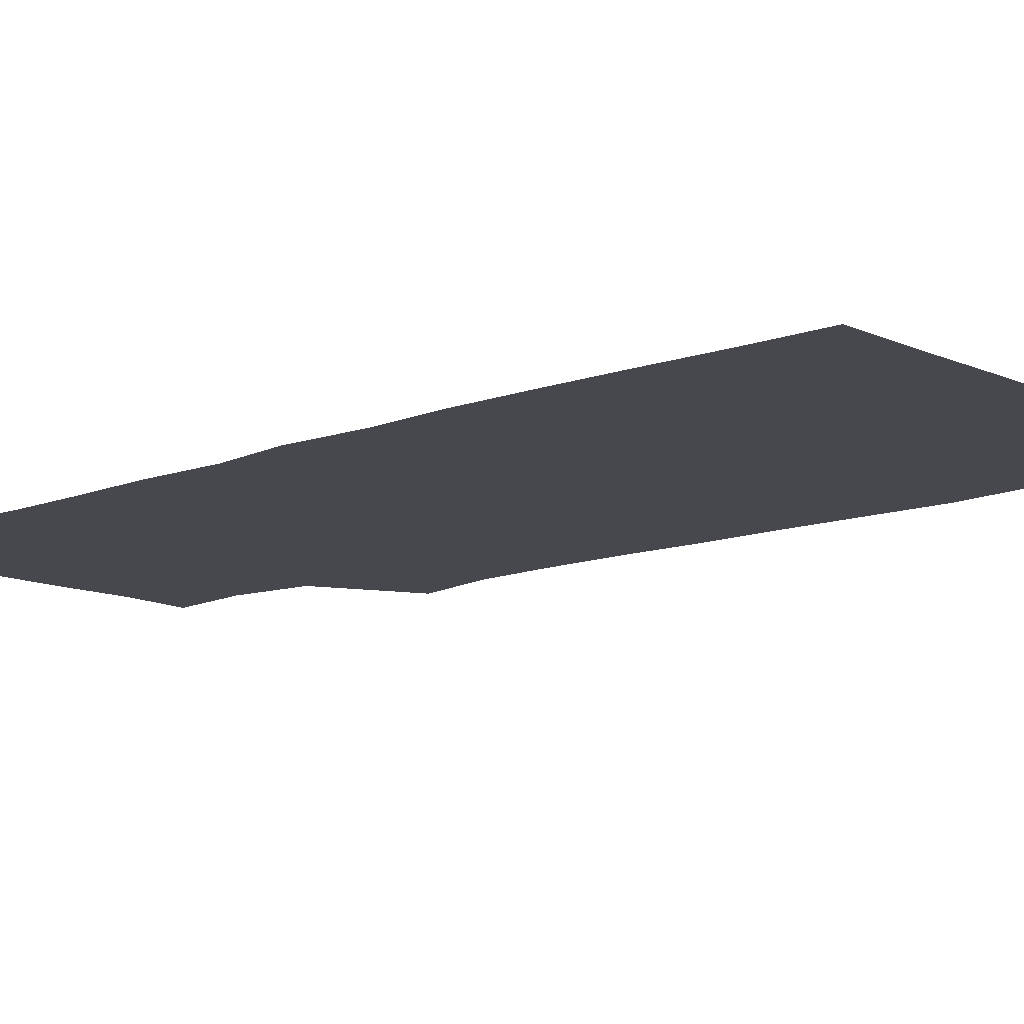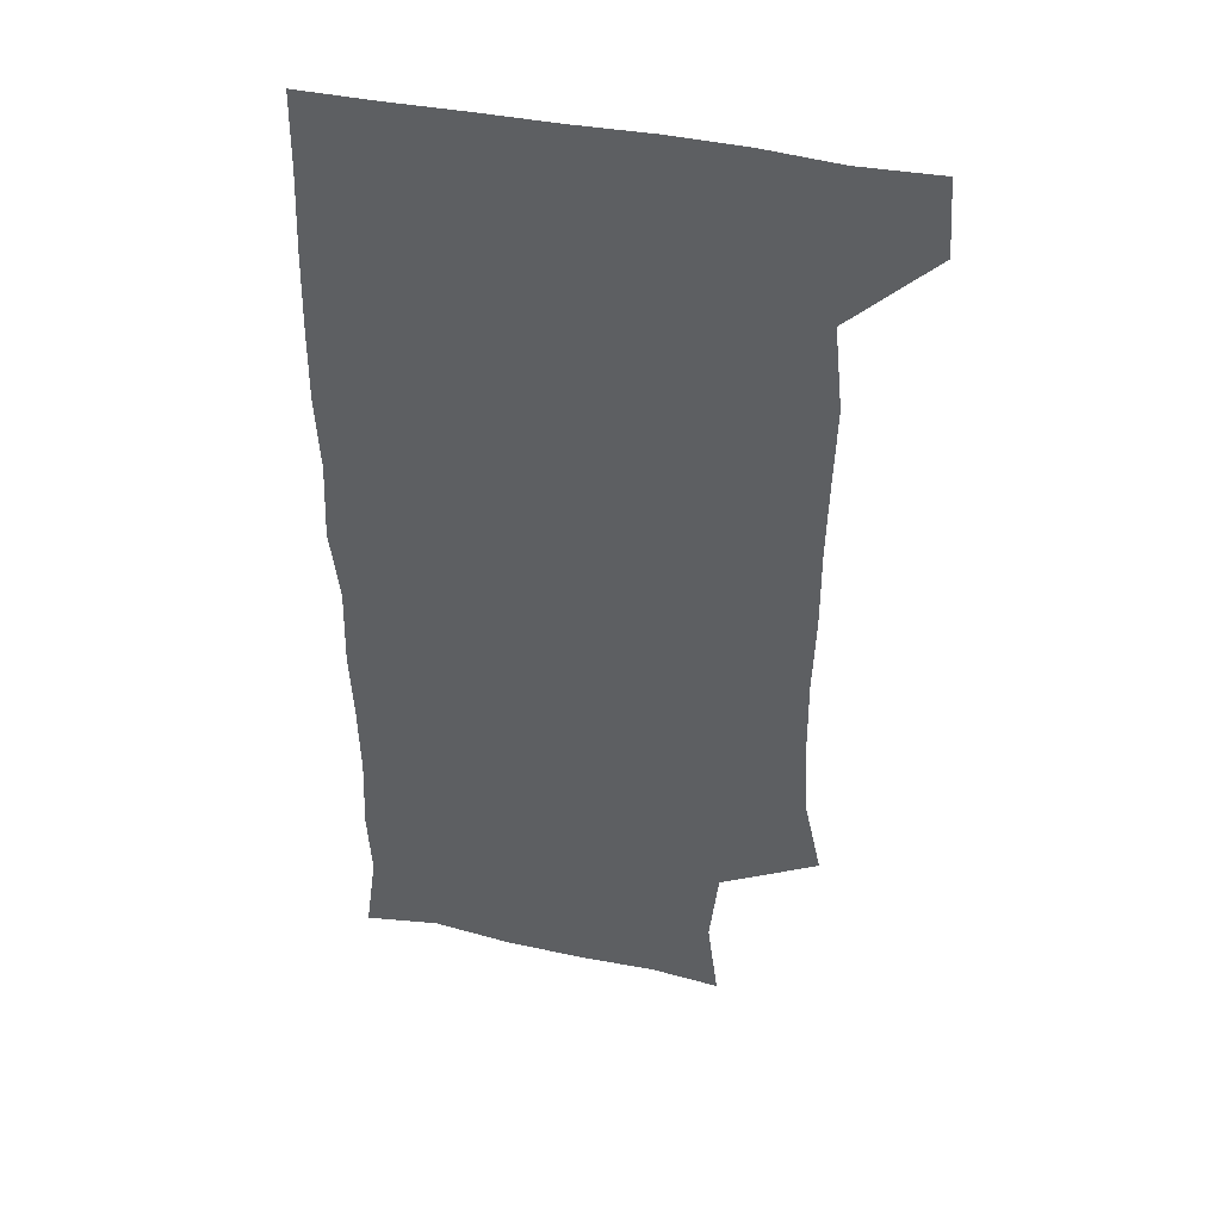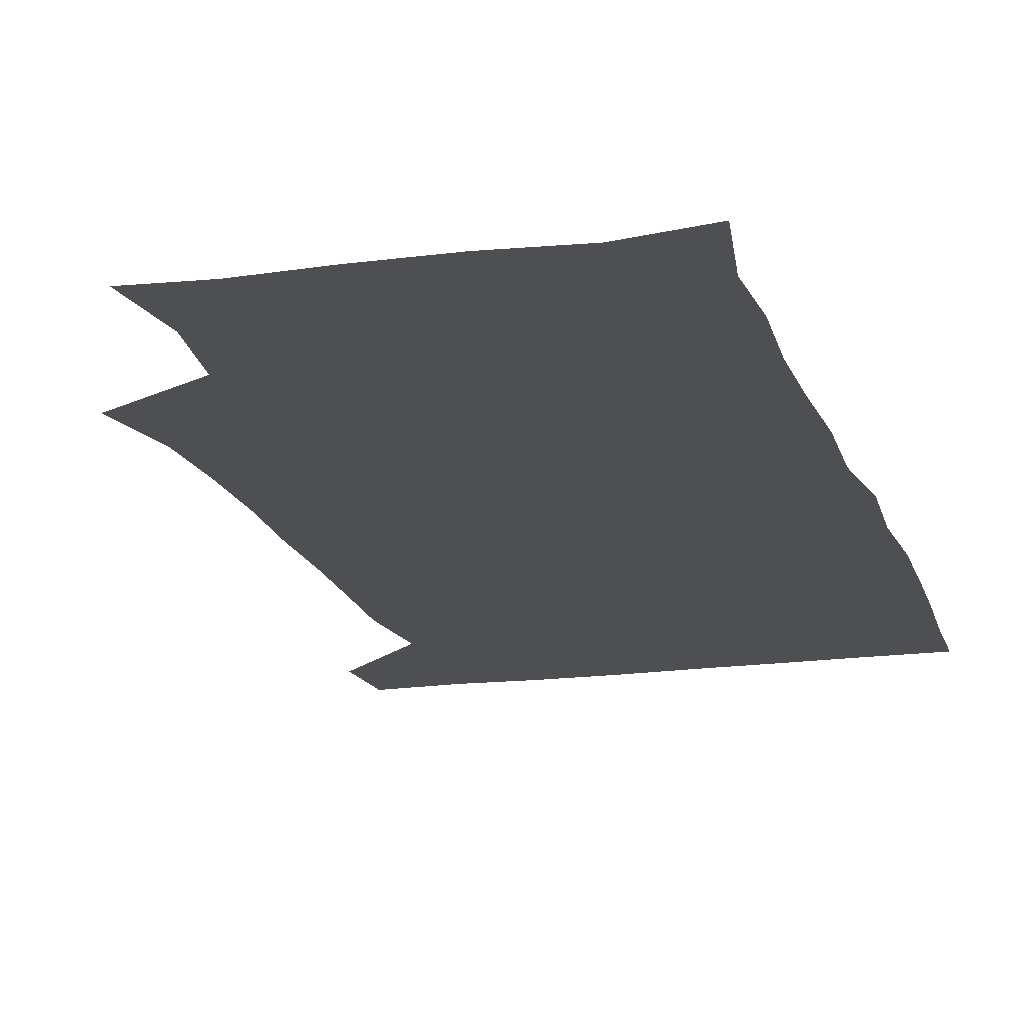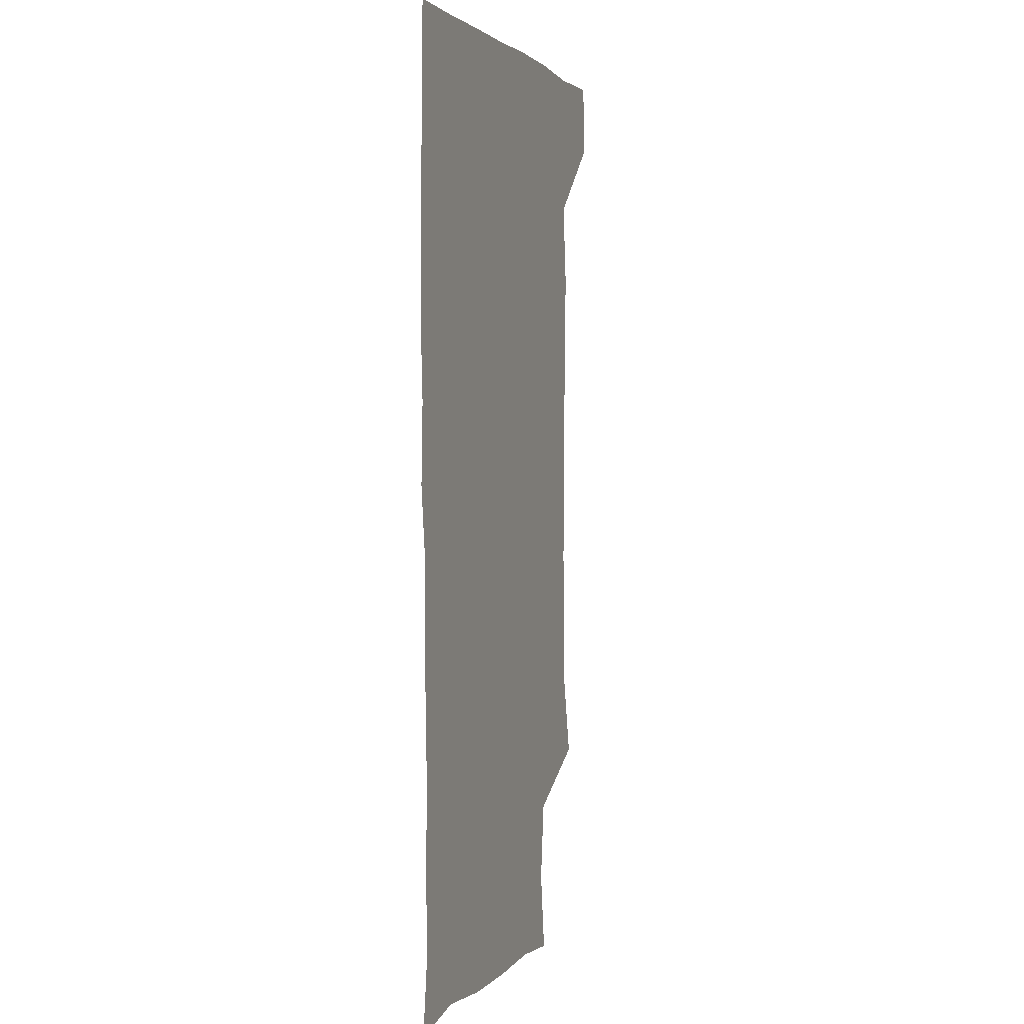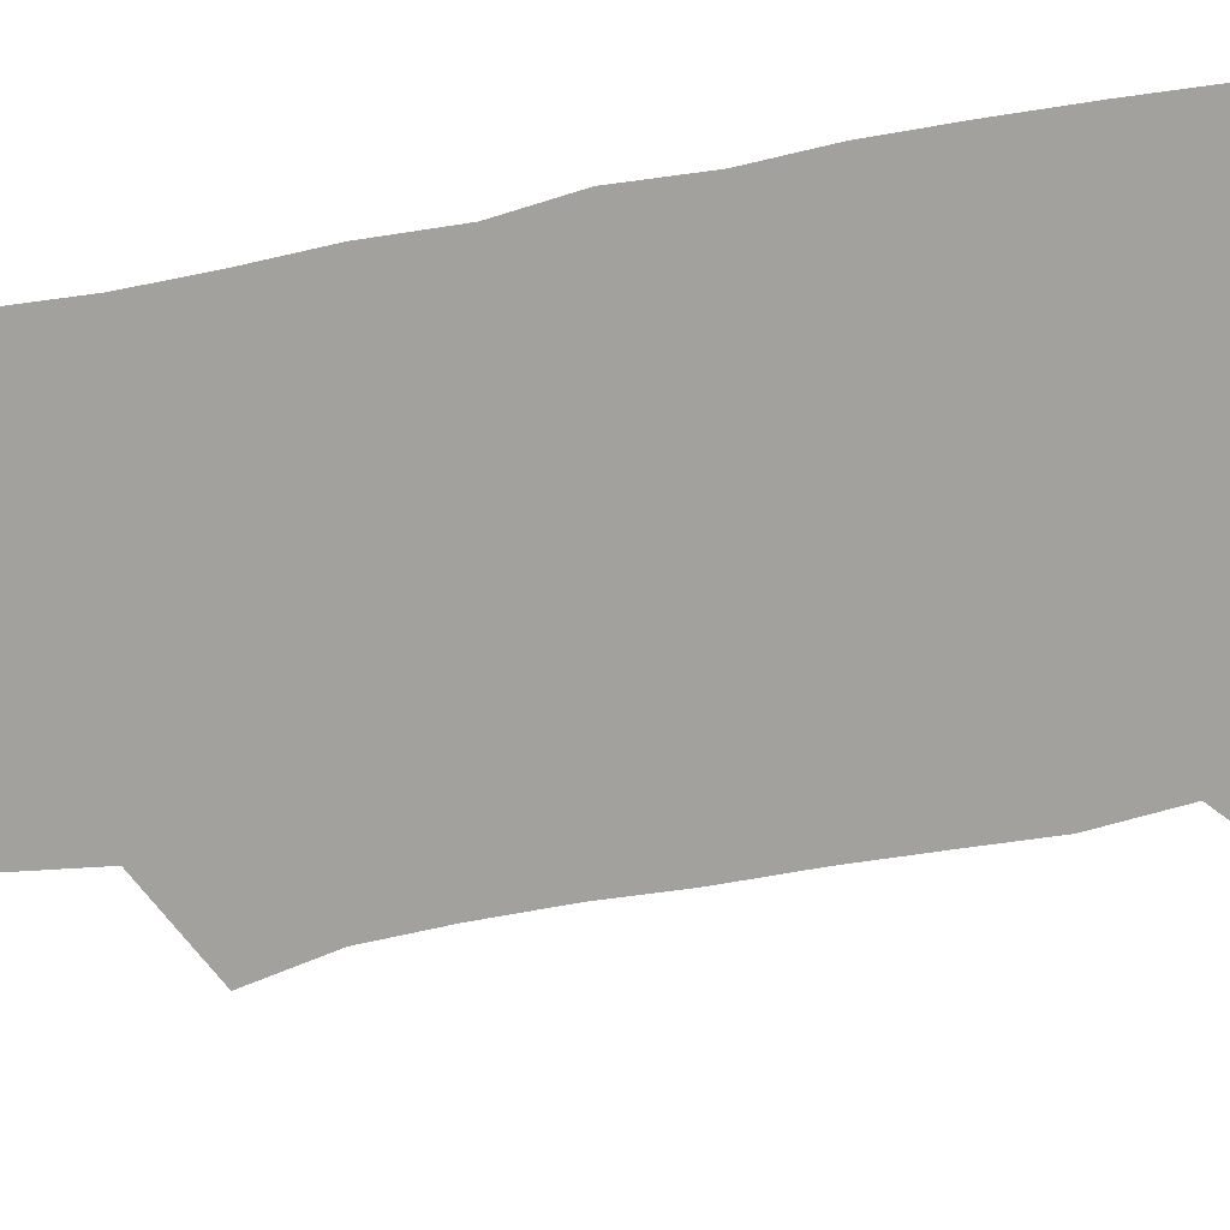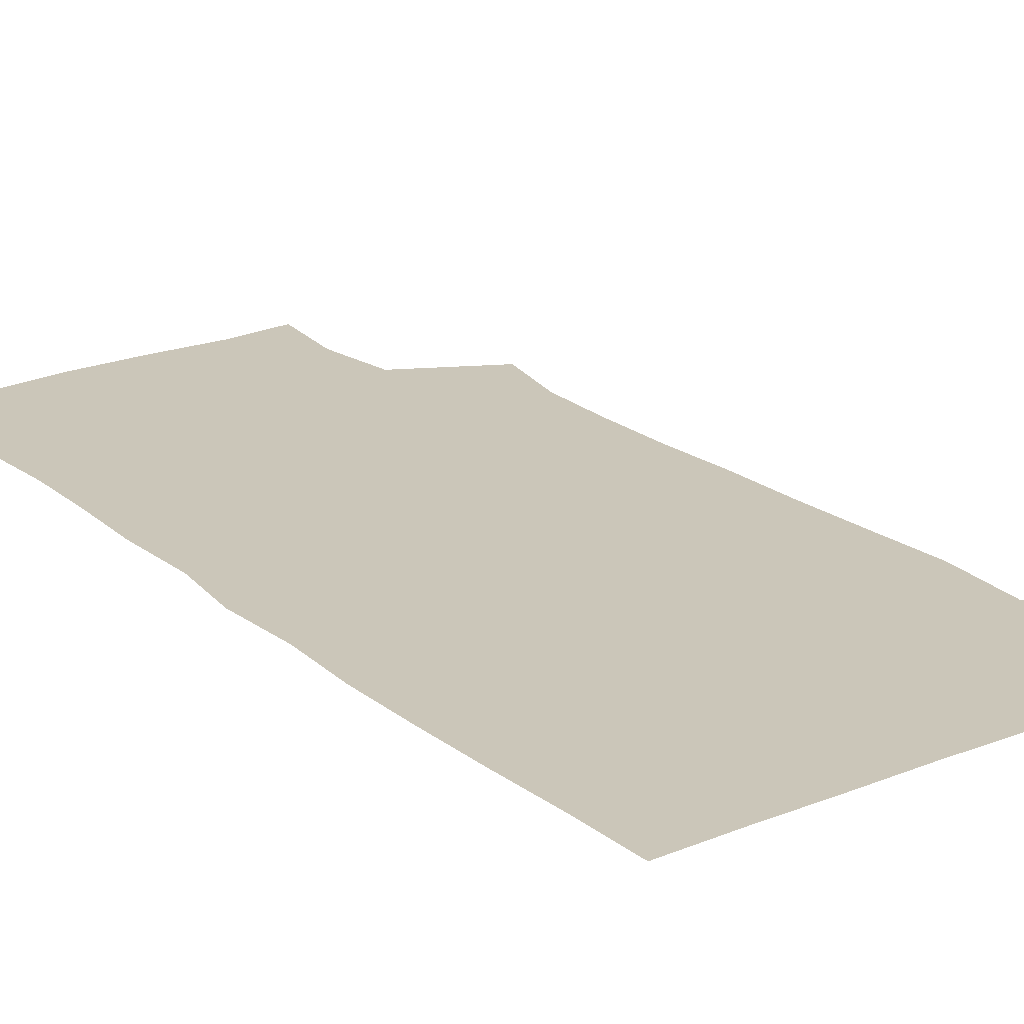
<metadata>
{"format":"obj","ext":"obj","renderer":"f3d","projection":"perspective","resolution":1024,"background":"white","views":[{"elev":-11.7,"azim":132.4,"up":"+Z"},{"elev":42.1,"azim":-165.9,"up":"+Y"},{"elev":-17.5,"azim":15.4,"up":"+Z"},{"elev":2.0,"azim":108.8,"up":"+Y"},{"elev":-72.1,"azim":99.9,"up":"+Z"},{"elev":21.0,"azim":144.1,"up":"+Z"}]}
</metadata>
<code>
v 478.5 541.1 0
v 480.5 570.1 0
v 502.7 257.8 0
v 509.7 289.7 0
v 511.1 319.4 0
v 511.4 351.2 0
v 510.3 382.4 0
v 510.3 414.6 0
v 509.5 446.3 0
v 508.4 477.3 0
v 511.8 510.1 0
v 510.8 540.3 0
v 511.6 569.2 0
v 540.7 173.5 0
v 544.9 206.3 0
v 541.4 237.4 0
v 545.5 272.6 0
v 546.5 303.2 0
v 544.9 331.6 0
v 545.4 362.3 0
v 544.9 392 0
v 543.7 421.5 0
v 543.1 451.4 0
v 543.5 481.6 0
v 543.3 510.8 0
v 543.7 539.6 0
v 540.6 571.1 0
v 567.7 176.1 0
v 573.9 215.6 0
v 574.3 246.6 0
v 574.8 277.1 0
v 574.1 305.5 0
v 574.3 335.9 0
v 574.6 366.2 0
v 573.3 393.9 0
v 572.8 423.3 0
v 573.2 453.6 0
v 572.9 482.4 0
v 572.9 511.2 0
v 573.1 539.3 0
v 570.2 571.4 0
v 598.1 175 0
v 601.2 215.4 0
v 602 248.8 0
v 602.1 278 0
v 602.2 307.3 0
v 601.9 335.7 0
v 601.8 365.7 0
v 602 395.9 0
v 601.7 424.5 0
v 601.8 454.3 0
v 601.6 482.8 0
v 602 511.7 0
v 601.5 540.5 0
v 600.7 570.6 0
v 629.9 175.4 0
v 629.3 216.4 0
v 629.3 247.2 0
v 629.8 275.4 0
v 629.3 307.6 0
v 629.5 337 0
v 629.6 366.5 0
v 629.7 395.6 0
v 630 424.2 0
v 630 453.8 0
v 630 482.9 0
v 630.2 511.7 0
v 630.5 540.2 0
v 630.7 570.6 0
v 661.2 178.7 0
v 657.4 214.2 0
v 657.1 244.1 0
v 657.5 273.2 0
v 657.4 303.9 0
v 657.7 333.9 0
v 657.9 363.9 0
v 658.4 393.4 0
v 658.5 423.1 0
v 658.8 452.6 0
v 659.5 481.8 0
v 659.7 511.2 0
v 660 540.5 0
v 660.7 570.1 0
v 691.6 173.7 0
v 687 207.1 0
v 688.6 234.7 0
v 687.4 265.6 0
v 688.2 295.5 0
v 689.7 325.3 0
v 689 357.3 0
v 692.7 386.2 0
v 691.4 417.9 0
v 693.1 447.9 0
v 692.9 478.5 0
v 692.3 509.3 0
v 691.1 540.1 0
v 690.8 570.2 0
v 691 601 0
f 11 12 1
f 1 12 2
f 12 13 2
f 16 17 3
f 3 17 4
f 17 18 4
f 4 18 5
f 18 19 5
f 5 19 6
f 19 20 6
f 6 20 7
f 20 21 7
f 7 21 8
f 21 22 8
f 8 22 9
f 22 23 9
f 9 23 10
f 23 24 10
f 10 24 11
f 24 25 11
f 11 25 12
f 25 26 12
f 12 26 13
f 26 27 13
f 14 28 15
f 28 29 15
f 15 29 16
f 29 30 16
f 16 30 17
f 30 31 17
f 17 31 18
f 31 32 18
f 18 32 19
f 32 33 19
f 19 33 20
f 33 34 20
f 20 34 21
f 34 35 21
f 21 35 22
f 35 36 22
f 22 36 23
f 36 37 23
f 23 37 24
f 37 38 24
f 24 38 25
f 38 39 25
f 25 39 26
f 39 40 26
f 26 40 27
f 40 41 27
f 28 42 29
f 42 43 29
f 29 43 30
f 43 44 30
f 30 44 31
f 44 45 31
f 31 45 32
f 45 46 32
f 32 46 33
f 46 47 33
f 33 47 34
f 47 48 34
f 34 48 35
f 48 49 35
f 35 49 36
f 49 50 36
f 36 50 37
f 50 51 37
f 37 51 38
f 51 52 38
f 38 52 39
f 52 53 39
f 39 53 40
f 53 54 40
f 40 54 41
f 54 55 41
f 42 56 43
f 56 57 43
f 43 57 44
f 57 58 44
f 44 58 45
f 58 59 45
f 45 59 46
f 59 60 46
f 46 60 47
f 60 61 47
f 47 61 48
f 61 62 48
f 48 62 49
f 62 63 49
f 49 63 50
f 63 64 50
f 50 64 51
f 64 65 51
f 51 65 52
f 65 66 52
f 52 66 53
f 66 67 53
f 53 67 54
f 67 68 54
f 54 68 55
f 68 69 55
f 56 70 57
f 70 71 57
f 57 71 58
f 71 72 58
f 58 72 59
f 72 73 59
f 59 73 60
f 73 74 60
f 60 74 61
f 74 75 61
f 61 75 62
f 75 76 62
f 62 76 63
f 76 77 63
f 63 77 64
f 77 78 64
f 64 78 65
f 78 79 65
f 65 79 66
f 79 80 66
f 66 80 67
f 80 81 67
f 67 81 68
f 81 82 68
f 68 82 69
f 82 83 69
f 70 84 71
f 84 85 71
f 71 85 72
f 85 86 72
f 72 86 73
f 86 87 73
f 73 87 74
f 87 88 74
f 74 88 75
f 88 89 75
f 75 89 76
f 89 90 76
f 76 90 77
f 90 91 77
f 77 91 78
f 91 92 78
f 78 92 79
f 92 93 79
f 79 93 80
f 93 94 80
f 80 94 81
f 94 95 81
f 81 95 82
f 95 96 82
f 82 96 83
f 96 97 83

</code>
